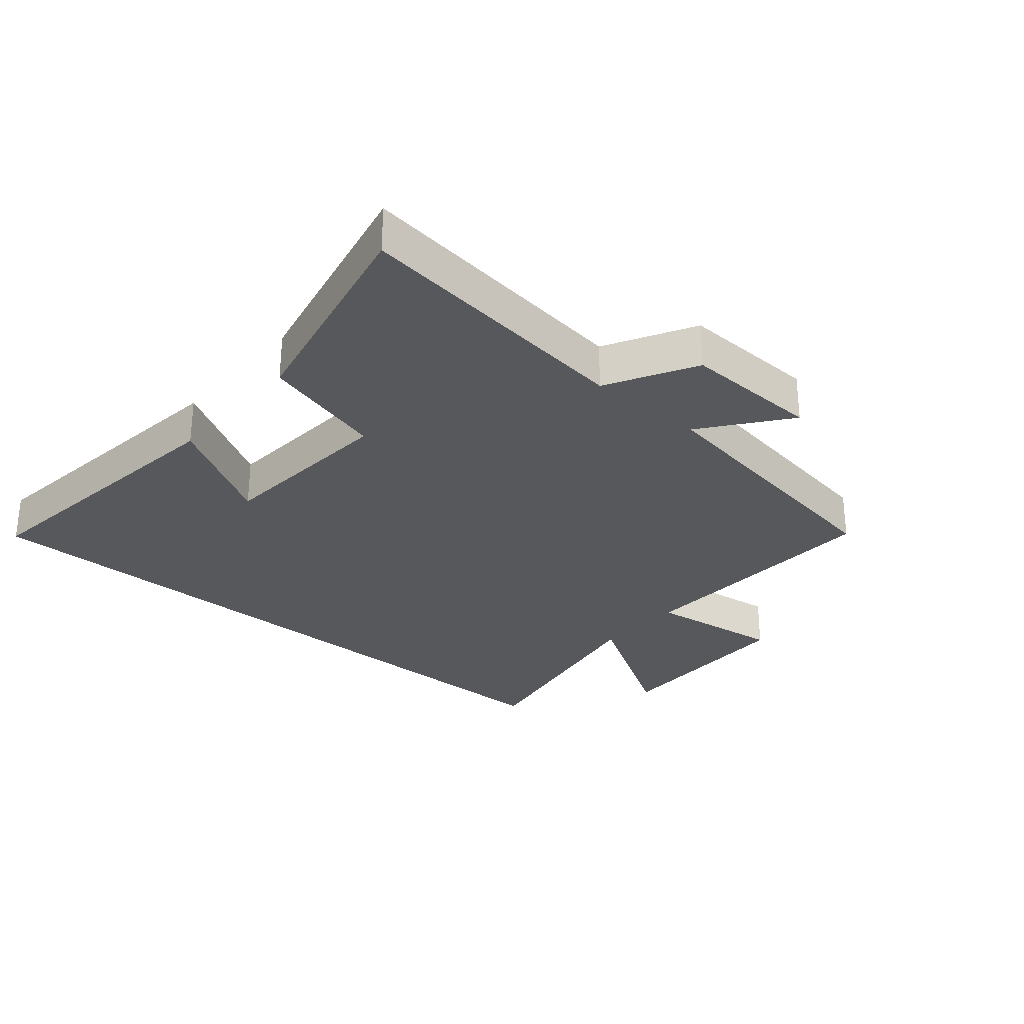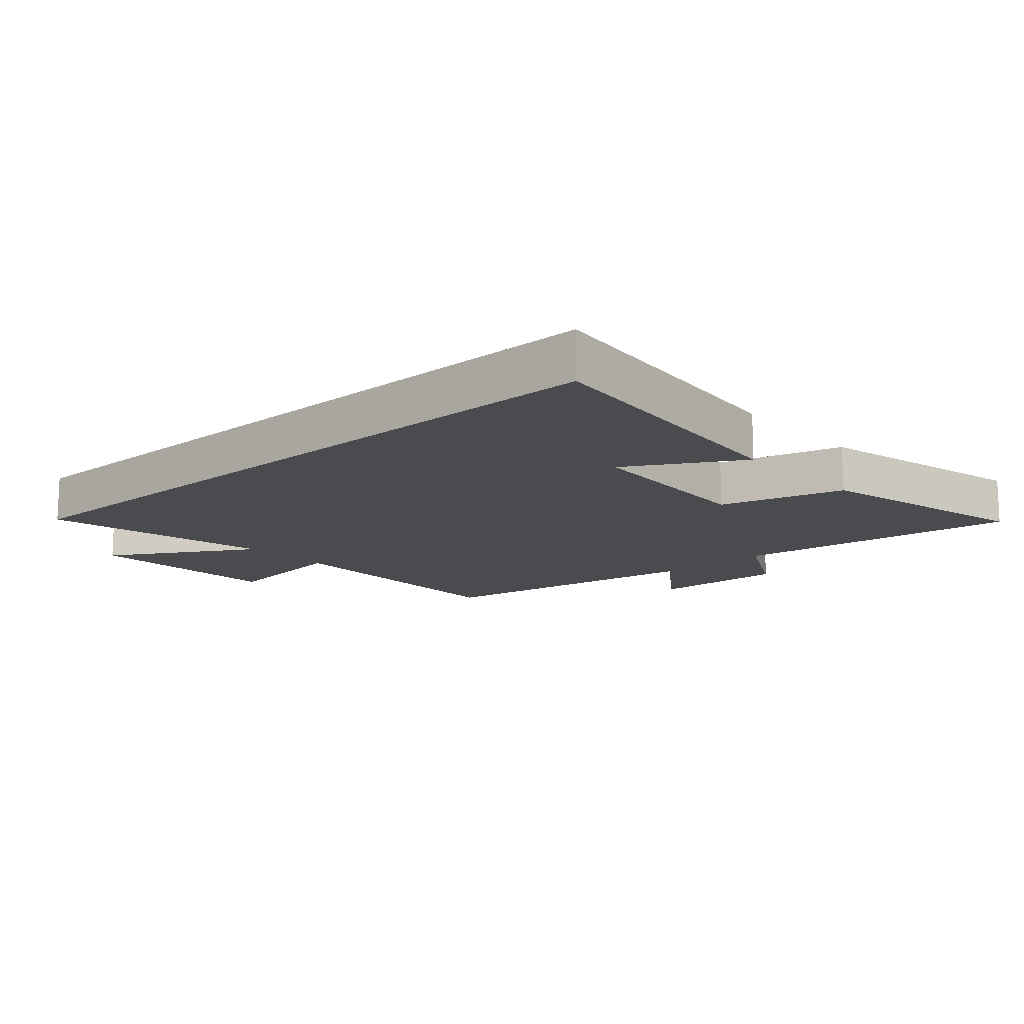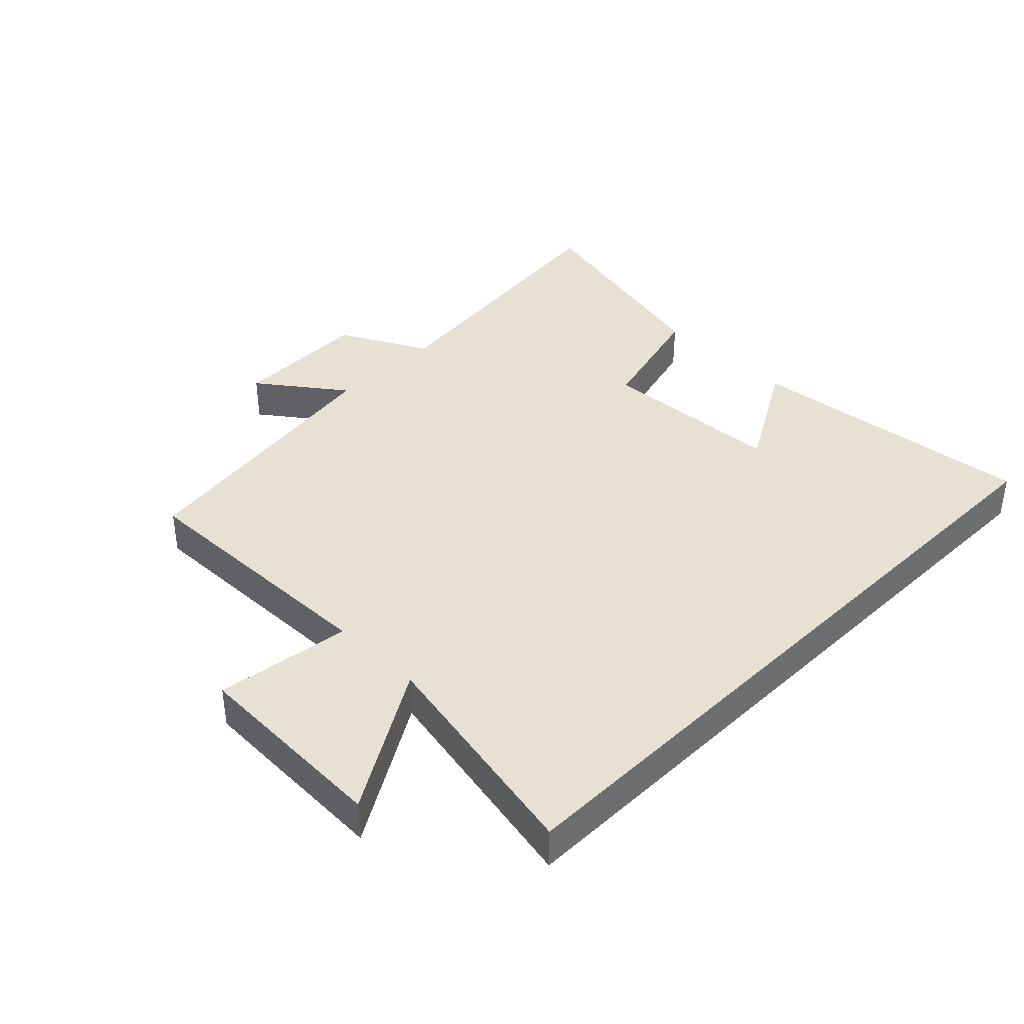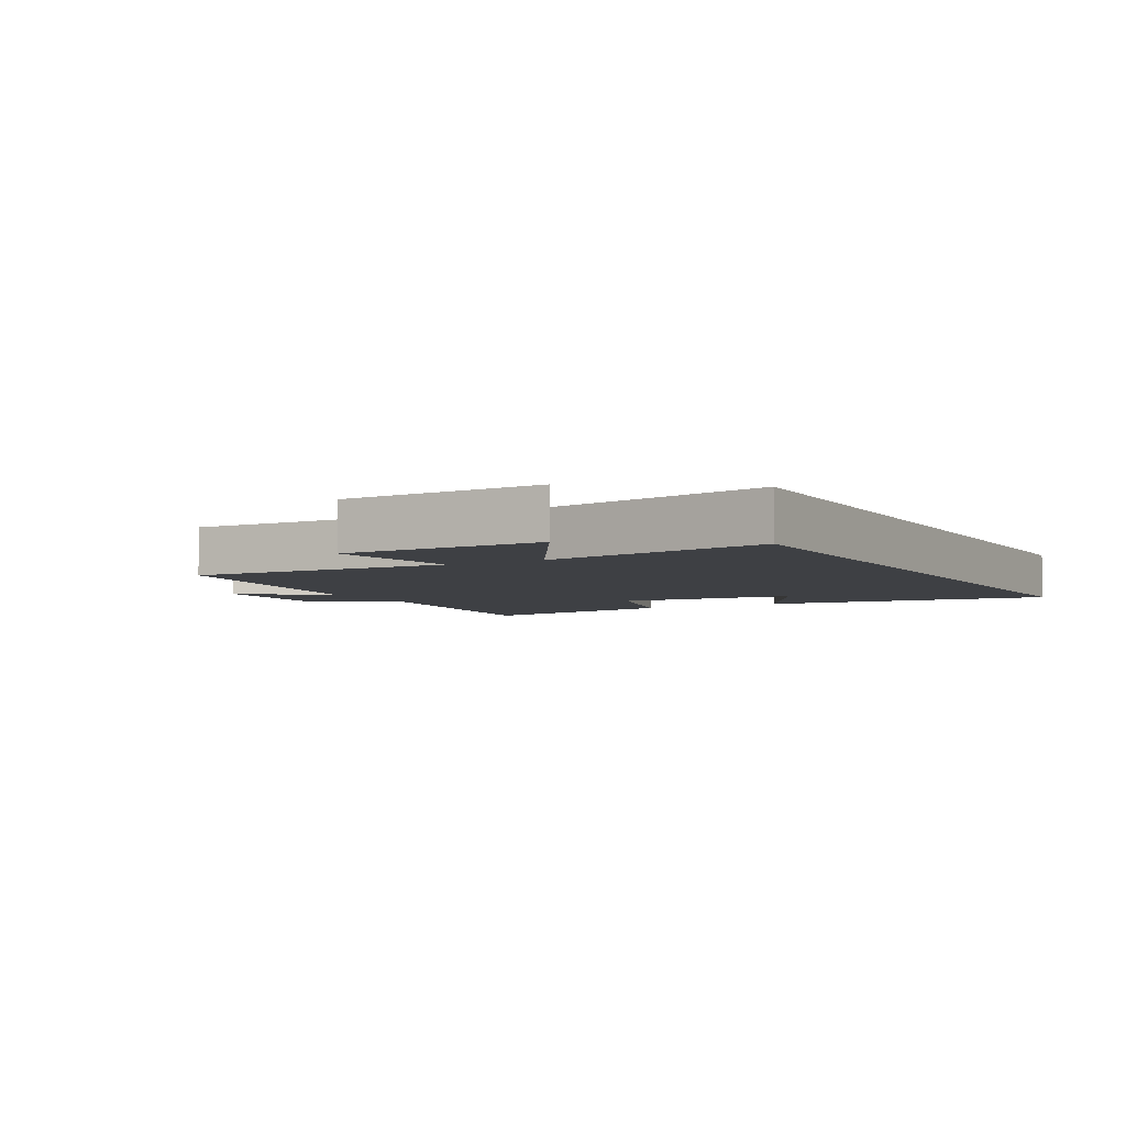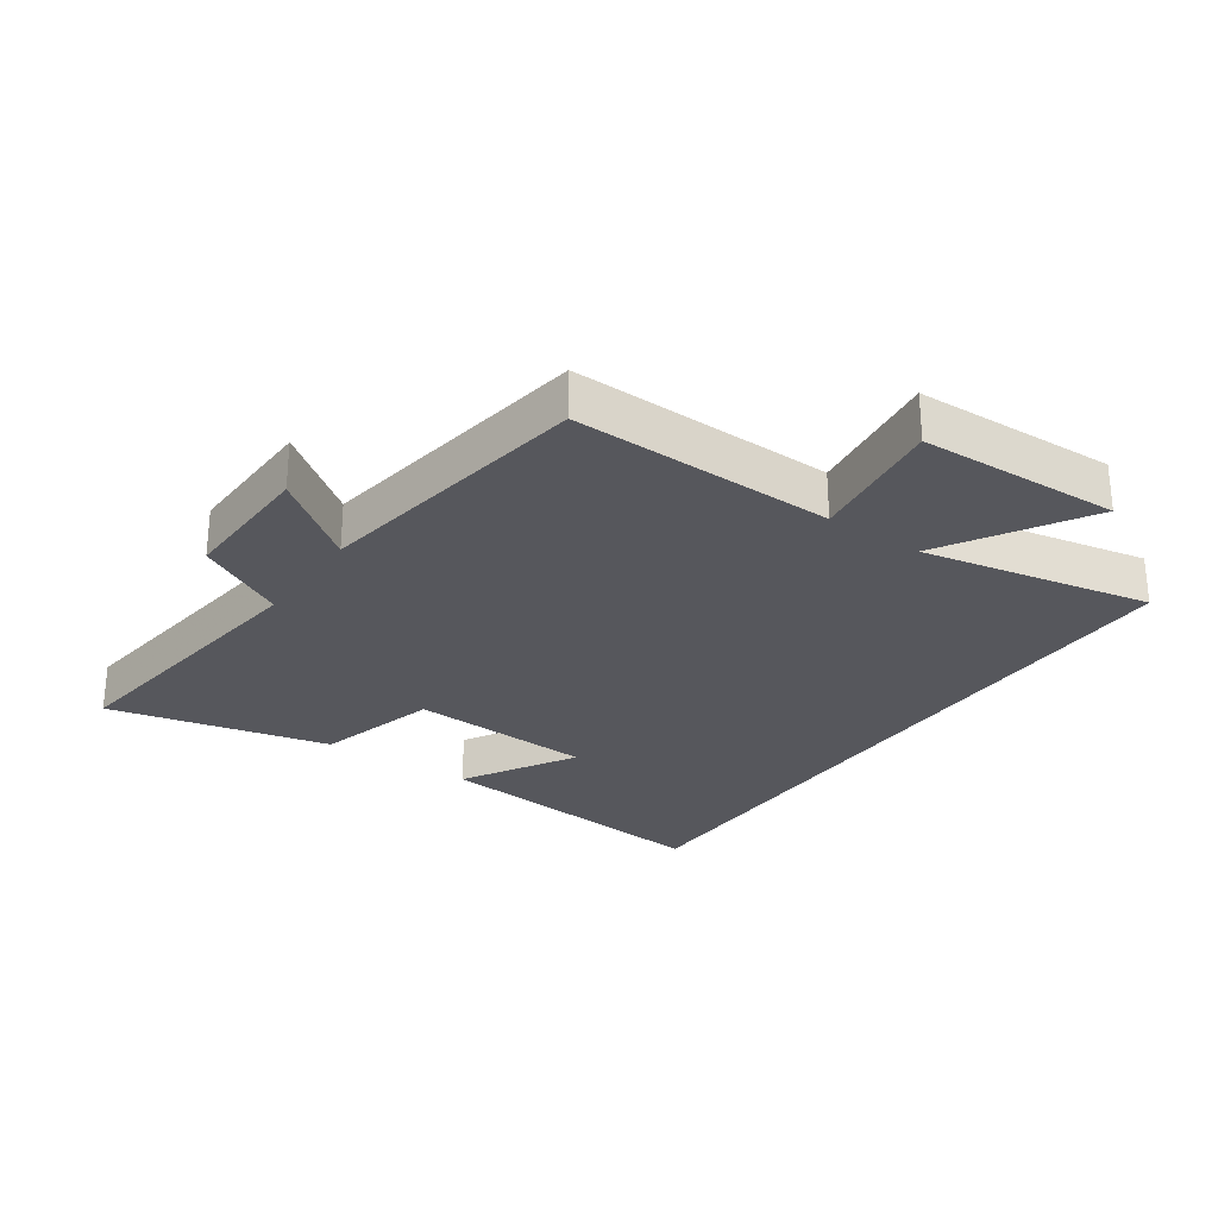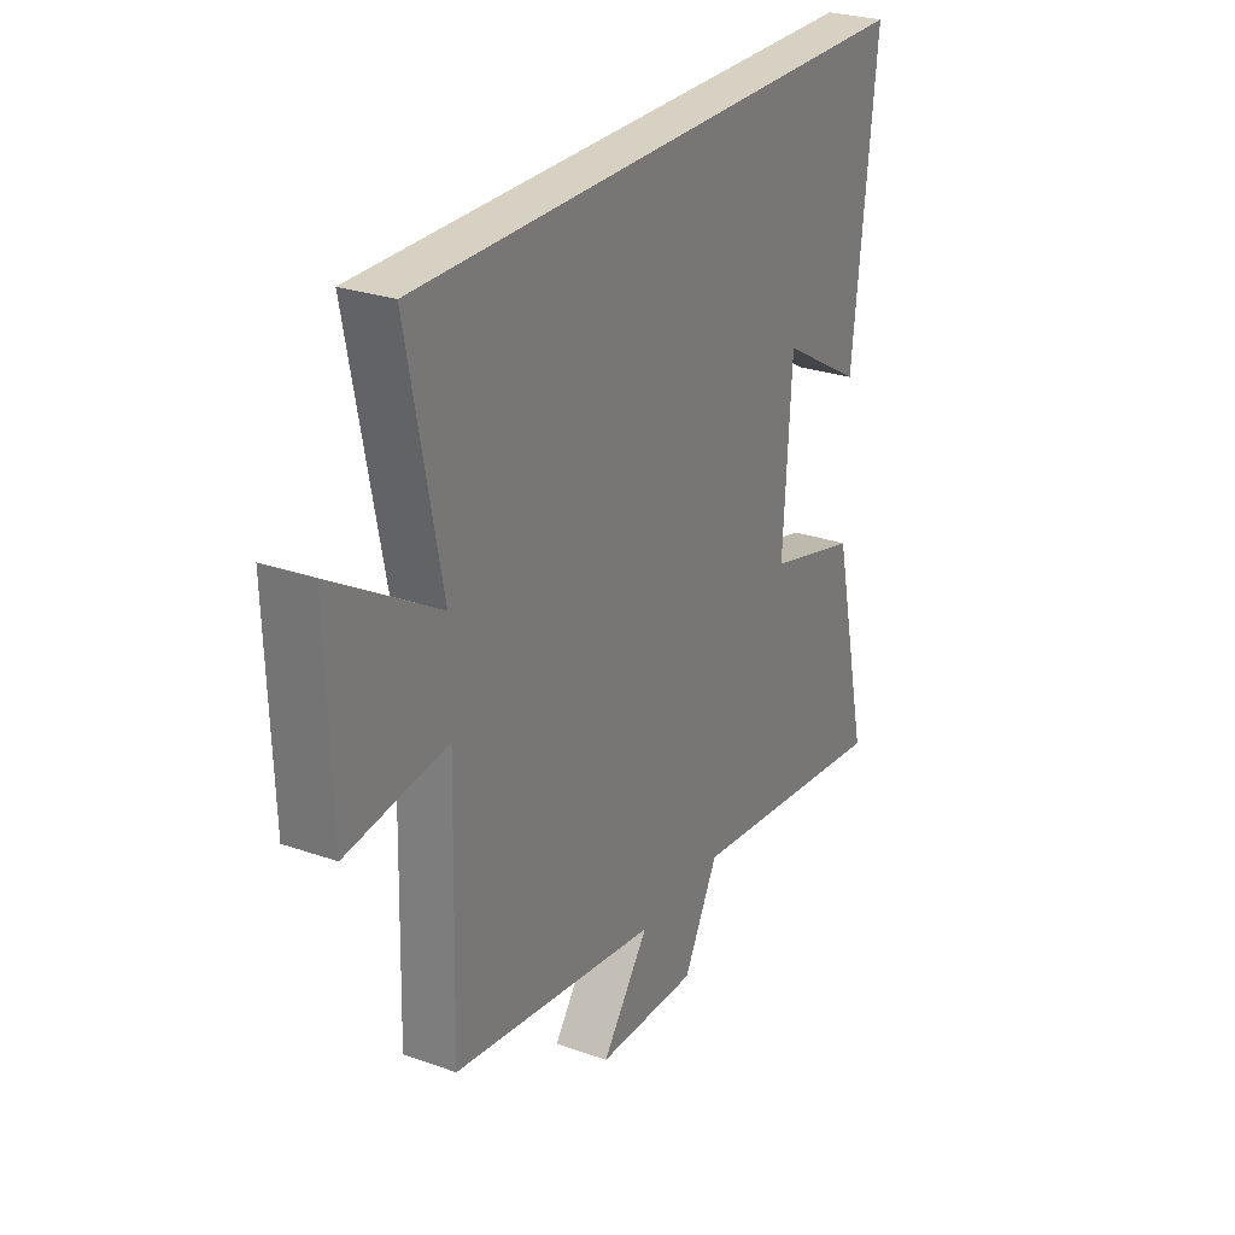
<metadata>
{"format":"obj","ext":"obj","renderer":"f3d","projection":"perspective","resolution":1024,"background":"white","views":[{"elev":-28.7,"azim":139.1,"up":"+Y"},{"elev":-13.9,"azim":42.0,"up":"+Y"},{"elev":38.7,"azim":-45.1,"up":"+Y"},{"elev":-4.7,"azim":-61.0,"up":"+Y"},{"elev":-27.5,"azim":-124.6,"up":"+Y"},{"elev":27.1,"azim":-61.4,"up":"+Z"}]}
</metadata>
<code>
v -0.571 0.07 0.5
v 0.551 0.07 0.5
v 0.5 0.07 0.036
v 0.322 0.07 0.139
v 0.304 0.07 -0.153
v 0.5 0.07 -0.206
v 0.579 0.07 -0.556
v 0.126 0.07 -0.5
v 0.051 0.07 -0.64
v -0.167 0.07 -0.634
v -0.066 0.07 -0.5
v -0.511 0.07 -0.432
v -0.5 0.07 -0.016
v -0.715 0.07 -0.045
v -0.725 0.07 0.273
v -0.5 0.07 0.138
v -0.571 0 0.5
v 0.551 0 0.5
v 0.5 0 0.036
v 0.322 0 0.139
v 0.304 0 -0.153
v 0.5 0 -0.206
v 0.579 0 -0.556
v 0.126 0 -0.5
v 0.051 0 -0.64
v -0.167 0 -0.634
v -0.066 0 -0.5
v -0.511 0 -0.432
v -0.5 0 -0.016
v -0.715 0 -0.045
v -0.725 0 0.273
v -0.5 0 0.138
f 13 14 15 16
f 11 12 13
f 11 13 16
f 8 9 10 11
f 8 11 16 1
f 5 6 7 8
f 4 5 8 1
f 2 3 4
f 1 2 4
f 32 31 30 29
f 29 28 27
f 32 29 27
f 27 26 25 24
f 17 32 27 24
f 24 23 22 21
f 17 24 21 20
f 20 19 18
f 20 18 17
f 1 17 18 2
f 2 18 19 3
f 3 19 20 4
f 4 20 21 5
f 5 21 22 6
f 6 22 23 7
f 7 23 24 8
f 8 24 25 9
f 9 25 26 10
f 10 26 27 11
f 11 27 28 12
f 12 28 29 13
f 13 29 30 14
f 14 30 31 15
f 15 31 32 16
f 16 32 17 1

</code>
